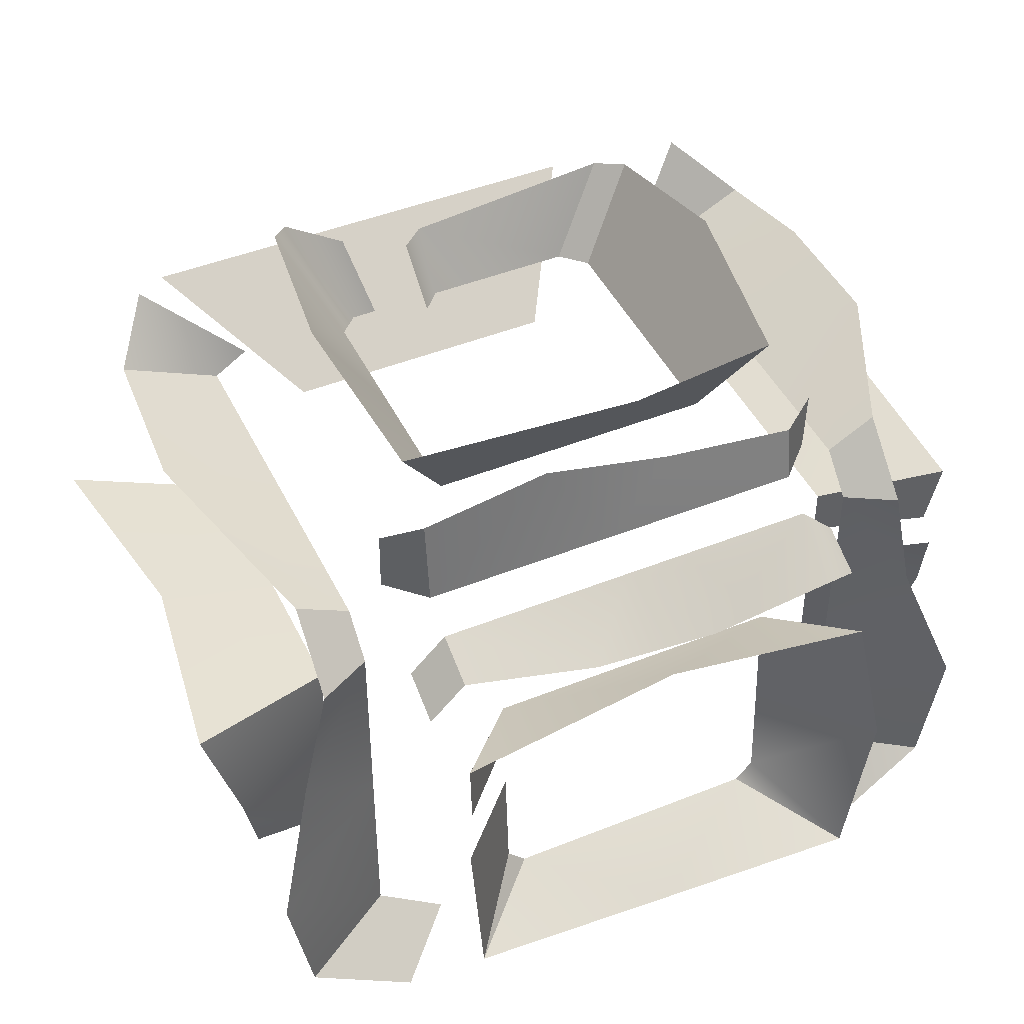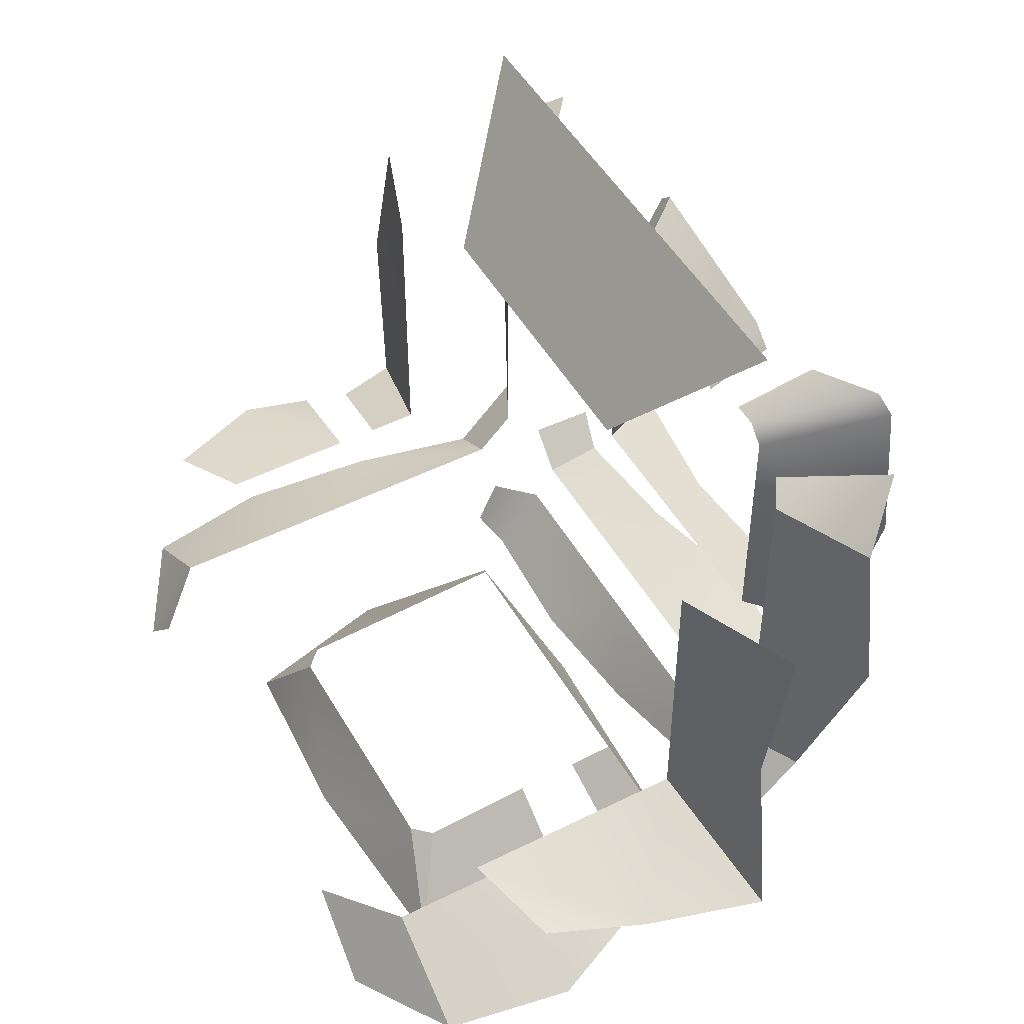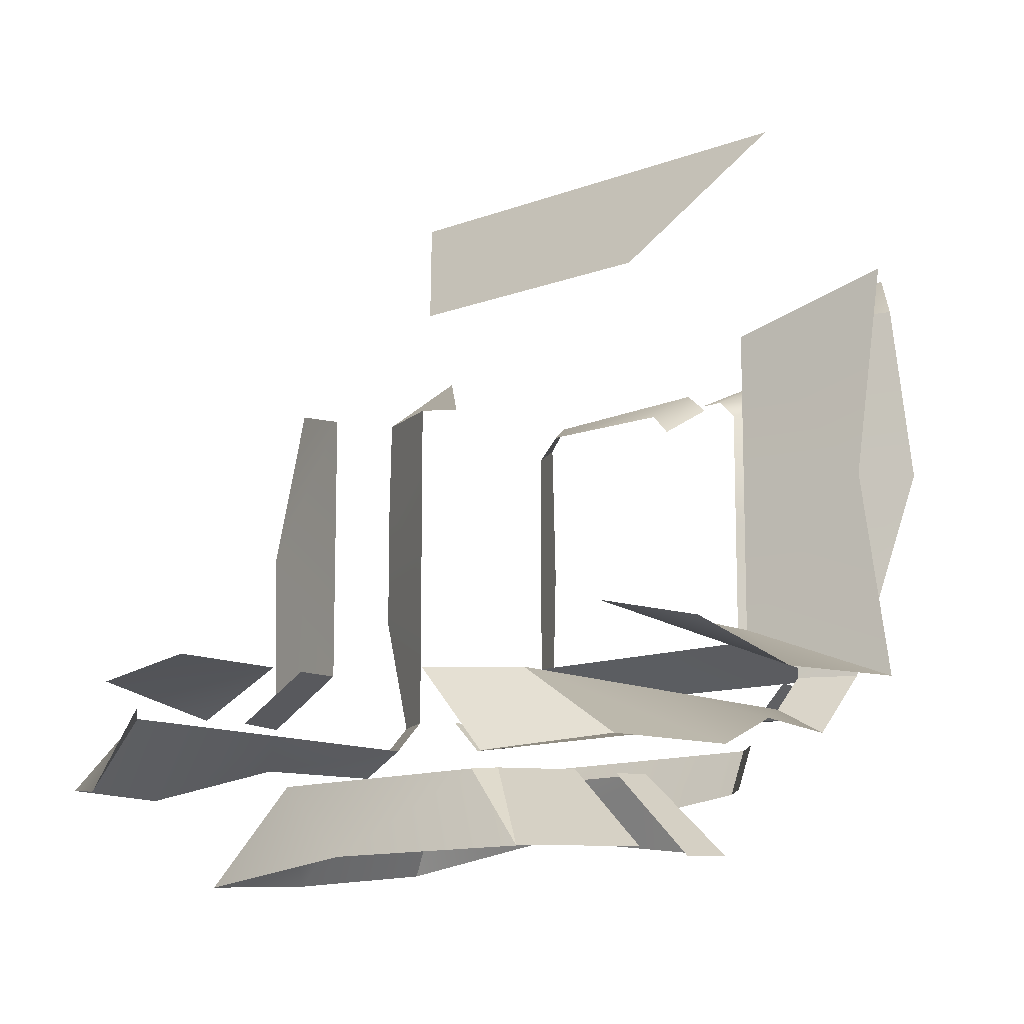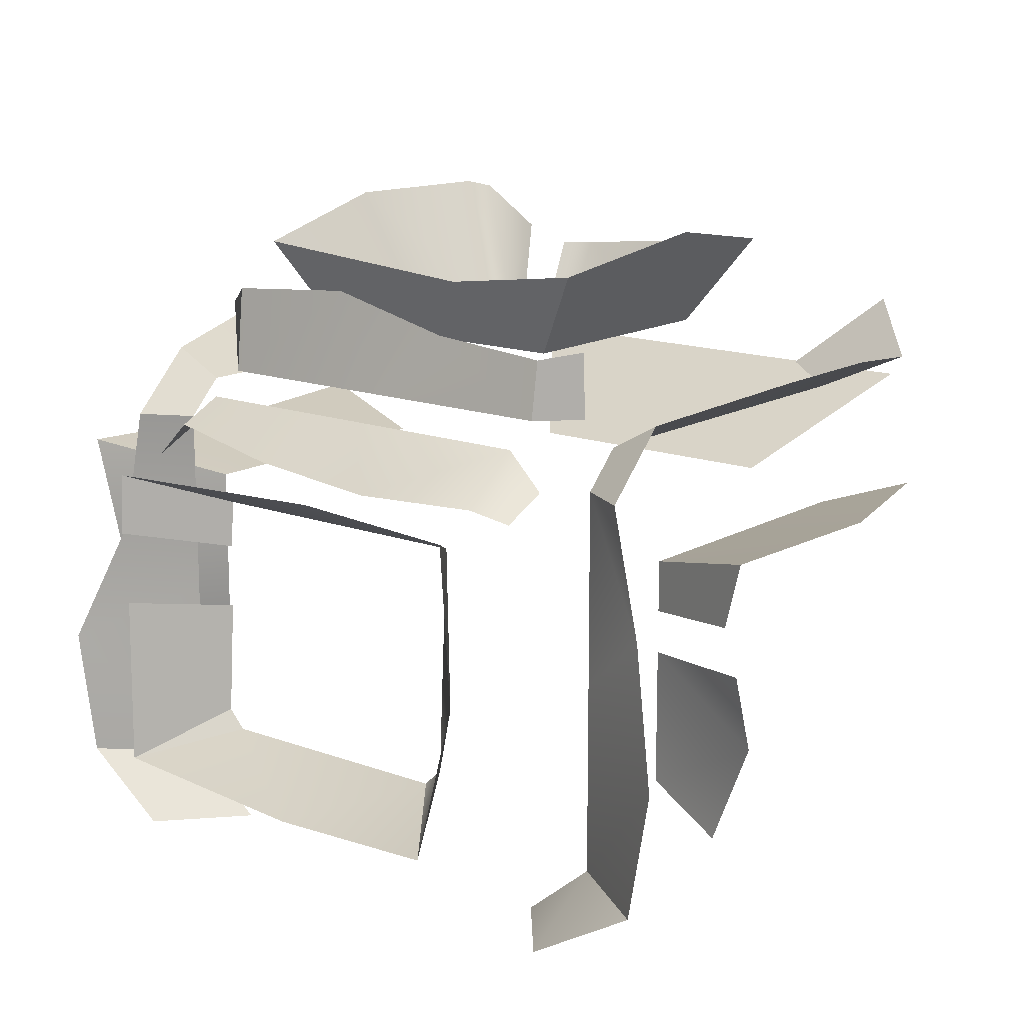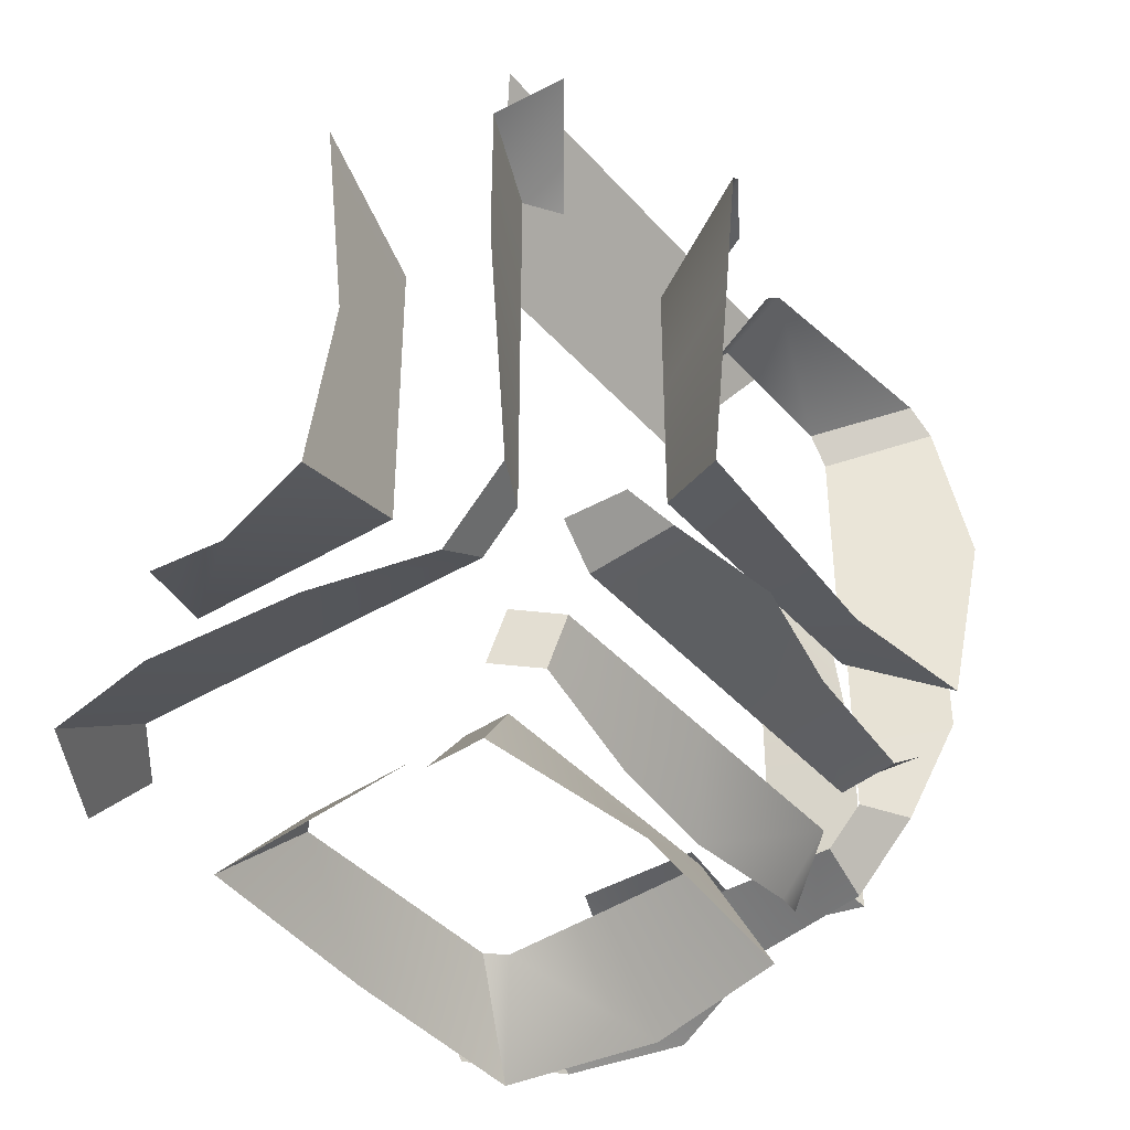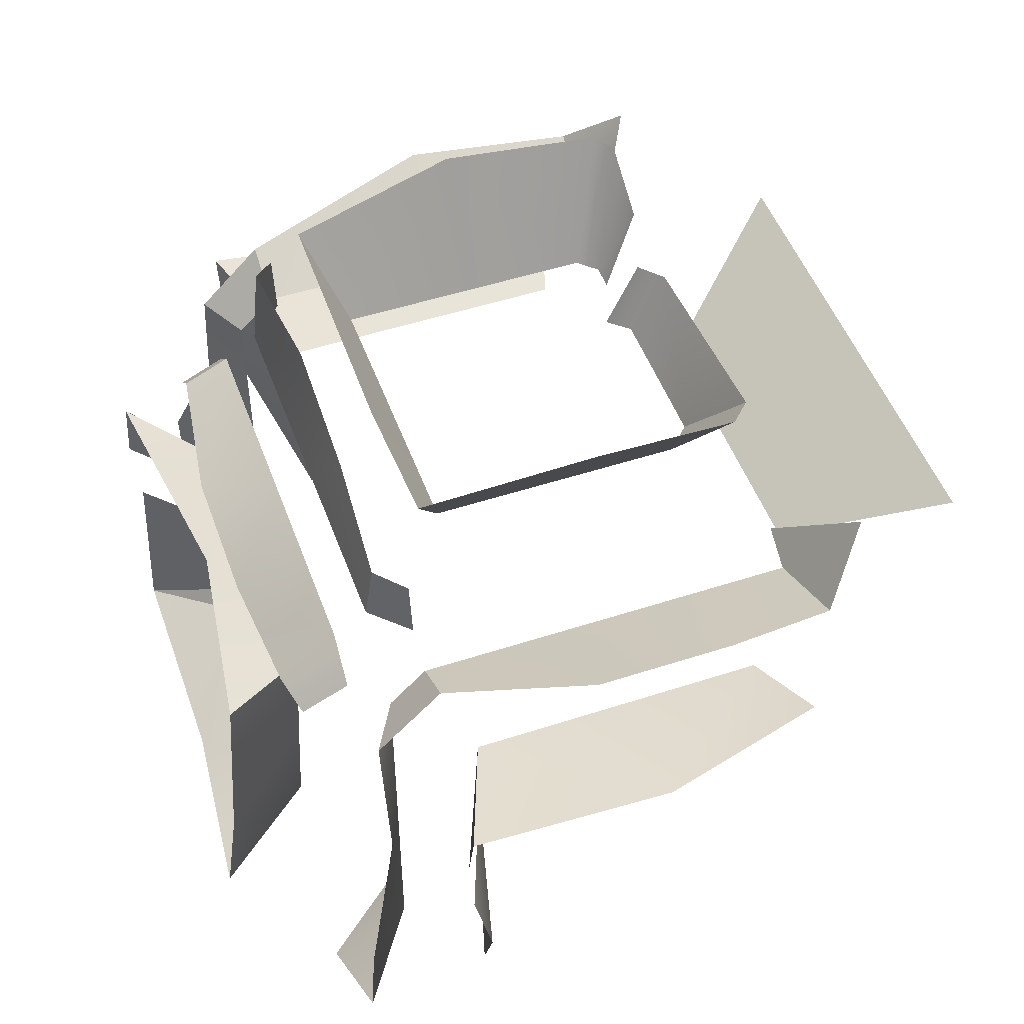
<metadata>
{"format":"obj","ext":"obj","renderer":"f3d","projection":"perspective","resolution":1024,"background":"white","views":[{"elev":45.2,"azim":155.1,"up":"+Y"},{"elev":49.2,"azim":61.1,"up":"+Z"},{"elev":-12.3,"azim":41.9,"up":"+Z"},{"elev":14.6,"azim":-141.2,"up":"+Y"},{"elev":-40.2,"azim":126.8,"up":"+Z"},{"elev":50.0,"azim":-109.8,"up":"+Y"}]}
</metadata>
<code>
g [GIMMICK]chest_box1_glow2
v -0.2406 0.2988 -0.5039
v -0.3372 0.2192 -0.674
v -0.2103 0.2685 -0.5054
v 0.2218 0.2685 -0.5054
v 0.3625 0.2195 -0.6388
v 0.2521 0.2988 -0.5034
v 0.256 0.6417 0.4288
v -0.3932 0.8077 0.6758
v -0.2366 0.6417 0.4288
v 0.4421 0.8077 0.6758
v 0.4547 0.787 -0.3794
v 0.5454 0.787 -0.4268
v 0.5454 0.8955 -0.3178
v 0.4547 0.8485 -0.3178
v 0.4547 0.8485 0.3192
v 0.6208 0.9208 0.3257
v 0.5519 1.002 0.4162
v 0.3966 0.8863 0.3192
v 0.4547 0.8485 0.02797
v 0.6208 0.9208 0.3257
v 0.4547 0.8485 0.3192
v 0.6458 0.9409 0.02797
v 0.4547 0.8485 -0.3178
v 0.5454 0.8955 -0.3178
v 0.5925 0.5694 -0.4268
v 0.5454 0.787 -0.4268
v 0.4547 0.787 -0.3794
v 0.4547 0.4606 -0.3794
v 0.6684 0.3518 -0.4943
v 0.4547 0.1342 -0.3794
v 0.63 0.1342 -0.4943
v 0.63 0.1342 -0.4943
v 0.4547 0.1342 -0.3794
v 0.4556 0.03525 -0.5149
v 0.3354 0.03525 -0.3794
v -0.4547 0.787 -0.3794
v -0.4547 0.8485 -0.3178
v -0.5381 0.8955 -0.3178
v -0.5381 0.787 -0.4268
v -0.4547 0.8485 0.3192
v -0.5184 1.002 0.4162
v -0.6136 0.9208 0.3257
v -0.3966 0.8863 0.3192
v -0.4547 0.8485 0.3192
v -0.6136 0.9208 0.3257
v -0.6385 0.9409 0.1432
v -0.4547 0.8485 0.02797
v -0.6385 0.9409 -0.08729
v -0.4547 0.8485 -0.3178
v -0.5381 0.8955 -0.3178
v -0.3354 0.03525 -0.3794
v -0.4547 0.1342 -0.3794
v -0.4483 0.03525 -0.5149
v -0.6227 0.1342 -0.4943
v -0.6611 0.3518 -0.4943
v -0.6227 0.1342 -0.4943
v -0.4547 0.1342 -0.3794
v -0.4547 0.4606 -0.3794
v -0.5852 0.5694 -0.4268
v -0.4547 0.787 -0.3794
v -0.5381 0.787 -0.4268
v 0.372 1.166 0.007473
v 0.3375 1.166 0.2703
v 0.2437 0.962 0.2098
v 0.2438 0.962 0.007335
v 0.2439 0.962 -0.22
v 0.3346 1.108 -0.2808
v -0.3637 1.154 0.007797
v -0.3325 1.108 -0.2808
v -0.2349 0.962 -0.22
v -0.2349 0.962 0.007592
v -0.2349 0.962 0.2006
v -0.3357 1.113 0.2618
v -0.08659 1.077 -0.2808
v 0.2439 0.962 -0.22
v 0.3346 1.108 -0.2808
v -0.06226 0.962 -0.22
v -0.2349 0.962 -0.22
v -0.3325 1.108 -0.2808
v 0.08473 0.962 0.2055
v 0.09615 1.067 0.2658
v 0.05691 1.067 0.3006
v 0.0534 0.962 0.2403
v -0.1948 0.962 0.2406
v -0.2933 1.102 0.3009
v -0.3948 0.4813 -0.6578
v -0.3372 0.2192 -0.674
v -0.2406 0.2988 -0.5039
v -0.2406 0.4874 -0.4945
v -0.2406 0.678 -0.4837
v -0.3502 0.7344 -0.6284
v -0.2406 0.678 -0.4837
v -0.3502 0.7344 -0.6284
v -0.01649 0.7344 -0.5791
v 0.2521 0.678 -0.4837
v 0.3774 0.7344 -0.6274
v 0.2521 0.678 -0.4837
v 0.3775 0.6307 -0.6333
v 0.3775 0.7344 -0.6274
v 0.2521 0.5981 -0.4883
v 0.3076 1.156 0.3004
v 0.2032 1.088 0.3005
v 0.2134 0.962 0.2402
v 0.1716 0.962 0.2402
v 0.3774 0.5014 -0.623
v 0.2521 0.4901 -0.4909
v 0.2521 0.2988 -0.5034
v 0.3625 0.2195 -0.6388
v -0.3372 0.2192 -0.674
v -0.003243 0.1904 -0.6395
v -0.2103 0.2685 -0.5054
v 0.2218 0.2685 -0.5054
v 0.3625 0.2195 -0.6388
v -0.2349 0.962 0.2006
v -0.2933 1.102 0.3009
v -0.3357 1.113 0.2618
v -0.1948 0.962 0.2406
v 0.3375 1.166 0.2703
v 0.3076 1.156 0.3004
v 0.2134 0.962 0.2402
v 0.2437 0.962 0.2098
v 0.3966 0.9979 -0.3216
v 0.335 1.034 -0.3641
v 0.335 0.8863 -0.3794
v 0.3966 0.8863 -0.3178
v -0.3966 0.9979 -0.3216
v -0.3966 0.8863 -0.3178
v -0.335 0.9839 -0.3644
v -0.335 0.8863 -0.3794
v -0.335 0.8485 -0.4356
v -0.3966 0.787 -0.4356
v -0.3966 0.7496 -0.5151
v -0.332 0.7672 -0.5331
v -0.1117 0.7601 -0.5481
v 1.921e-07 0.8485 -0.4356
v 0.1117 0.783 -0.5494
v 0.335 0.8485 -0.4356
v 0.335 0.8112 -0.5151
v 0.3966 0.7496 -0.5151
v 0.3966 0.787 -0.4356
v 0.335 0.8112 -0.5151
v 0.335 0.8485 -0.4356
v -0.1117 0.9968 -0.3469
v -0.335 0.9839 -0.3644
v -0.335 0.8863 -0.3794
v 1.537e-07 0.8863 -0.3794
v 0.1117 1.049 -0.3469
v 0.335 0.8863 -0.3794
v 0.335 1.034 -0.3641
v -0.4961 0.6489 0.2649
v -0.6434 0.6985 0.3089
v -0.7209 0.6985 0.01839
v -0.4961 0.6489 -0.2433
v -0.7083 0.6985 -0.3241
v 0.7439 0.6985 -0.3593
v 0.6926 0.6985 -0.01684
v 0.4945 0.6489 -0.2633
v 0.4945 0.6489 -0.009233
v 0.4945 0.6489 0.2448
v 0.7439 0.6985 0.3257
v -0.4961 0.6489 -0.2433
v -0.7083 0.6985 -0.3241
v -0.6817 0.5899 -0.3241
v -0.4961 0.5633 -0.2433
v 0.4945 0.2647 -0.2633
v 0.6486 0.3154 -0.2982
v 0.6861 0.4995 -0.3593
v 0.4945 0.6489 -0.2633
v 0.7439 0.6985 -0.3593
v -0.7055 0.512 -0.3241
v -0.7141 0.3838 -0.2959
v -0.4961 0.492 -0.2433
v -0.4961 0.2647 -0.2433
v -0.6415 0.2112 -0.2863
g [GIMMICK]chest_box1_glow2_0
f 3 2 1
f 6 5 4
f 9 8 7
f 8 10 7
f 13 12 11
f 11 14 13
f 17 16 15
f 18 17 15
f 21 20 19
f 22 19 20
f 19 22 23
f 23 22 24
f 27 26 25
f 25 28 27
f 25 29 28
f 30 28 29
f 29 31 30
f 34 33 32
f 34 35 33
f 38 37 36
f 36 39 38
f 42 41 40
f 41 43 40
f 46 45 44
f 44 47 46
f 46 47 48
f 48 47 49
f 49 50 48
f 53 52 51
f 54 52 53
f 57 56 55
f 58 57 55
f 59 58 55
f 59 60 58
f 61 60 59
f 64 63 62
f 62 65 64
f 66 65 62
f 67 66 62
f 70 69 68
f 68 71 70
f 72 71 68
f 73 72 68
f 76 75 74
f 75 77 74
f 74 77 78
f 74 78 79
f 82 81 80
f 80 83 82
f 82 83 84
f 82 84 85
f 88 87 86
f 89 88 86
f 90 89 86
f 86 91 90
f 94 93 92
f 95 94 92
f 96 94 95
f 99 98 97
f 98 100 97
f 103 102 101
f 104 102 103
f 107 106 105
f 108 107 105
f 111 110 109
f 110 111 112
f 113 110 112
f 116 115 114
f 117 114 115
f 120 119 118
f 118 121 120
f 124 123 122
f 122 125 124
f 128 127 126
f 129 127 128
f 132 131 130
f 130 133 132
f 134 133 130
f 130 135 134
f 134 135 136
f 136 135 137
f 137 138 136
f 141 140 139
f 142 140 141
f 145 144 143
f 143 146 145
f 147 146 143
f 148 146 147
f 147 149 148
f 152 151 150
f 153 152 150
f 154 152 153
f 157 156 155
f 158 156 157
f 158 159 156
f 160 156 159
f 163 162 161
f 161 164 163
f 167 166 165
f 168 167 165
f 169 167 168
f 172 171 170
f 173 171 172
f 174 171 173

</code>
